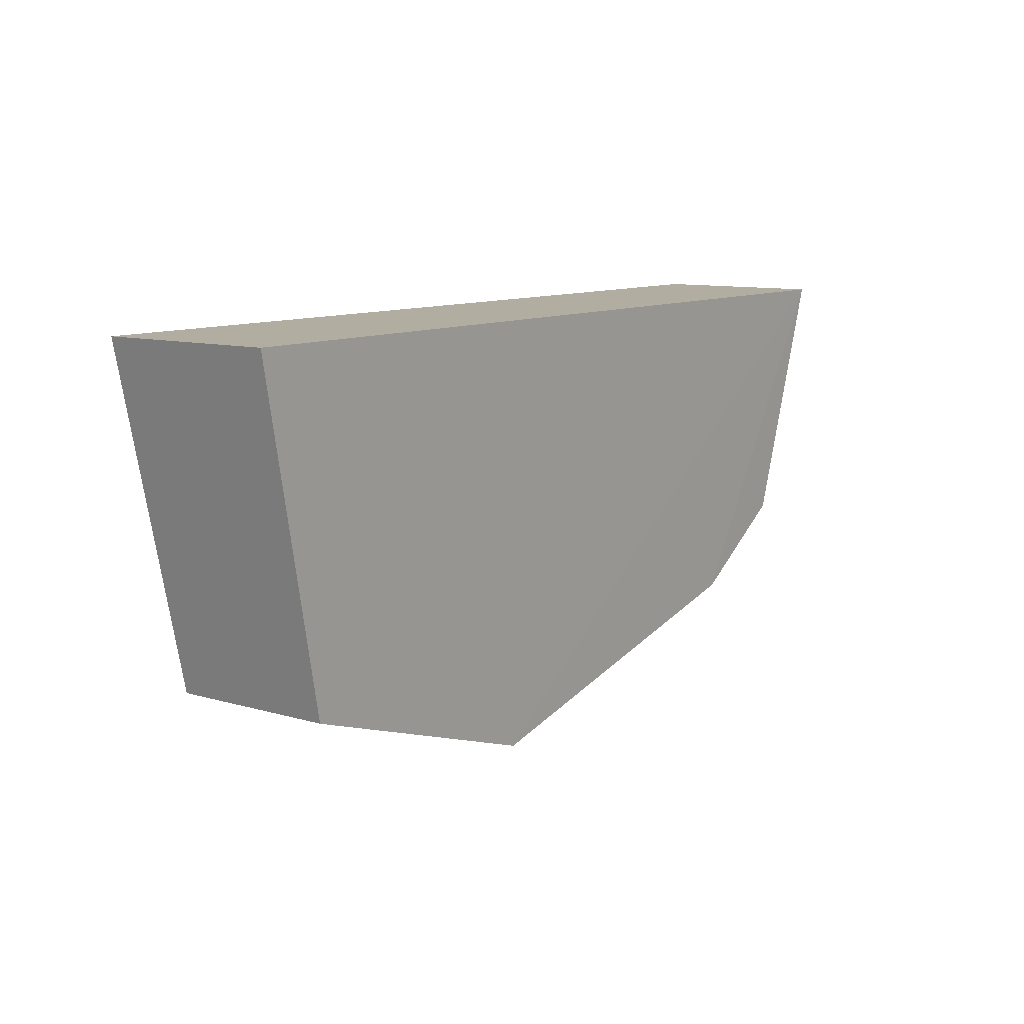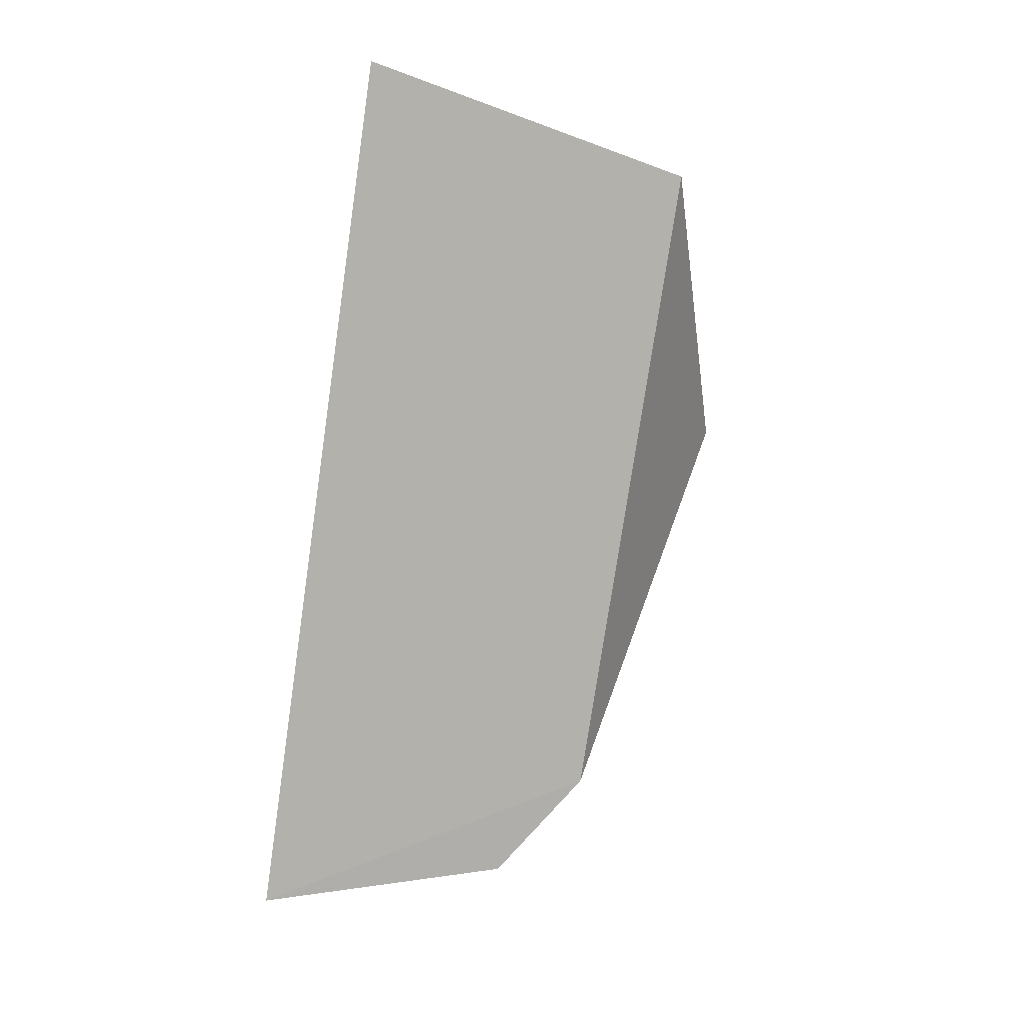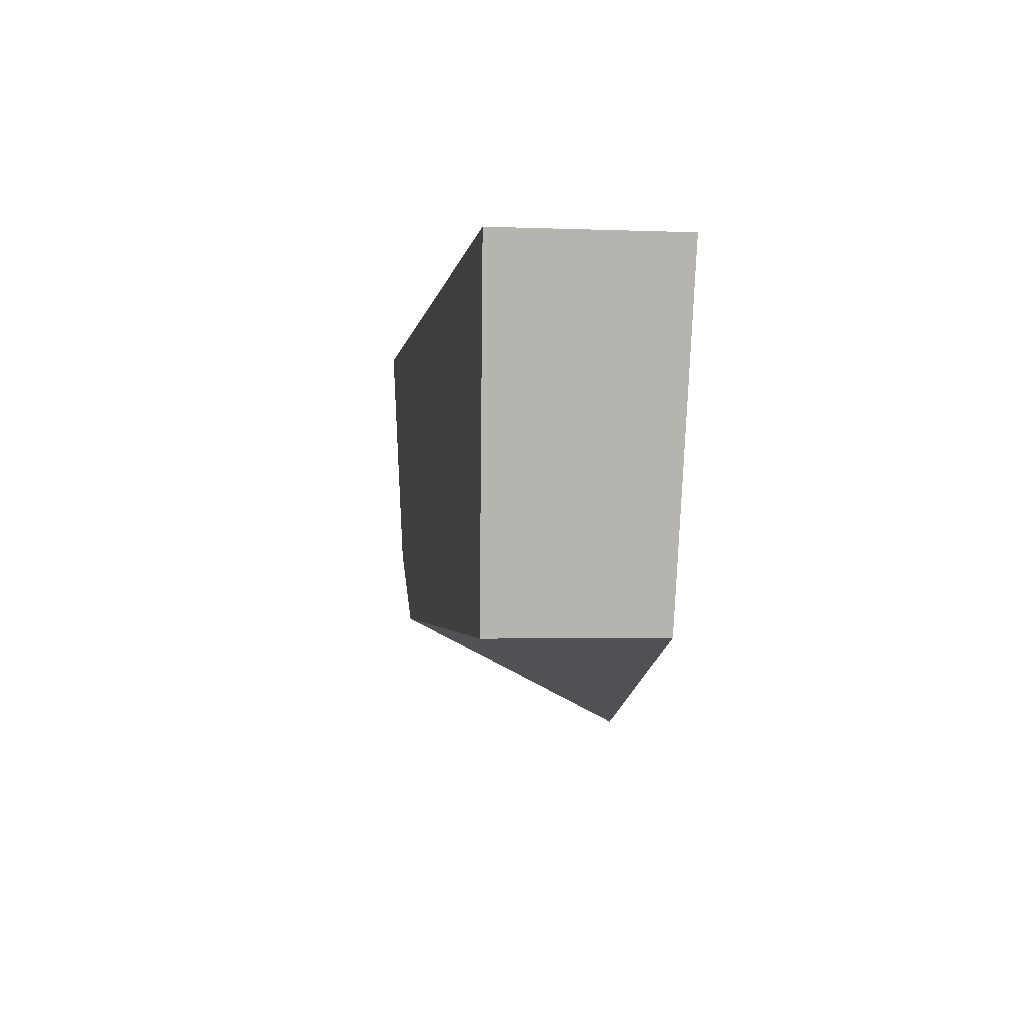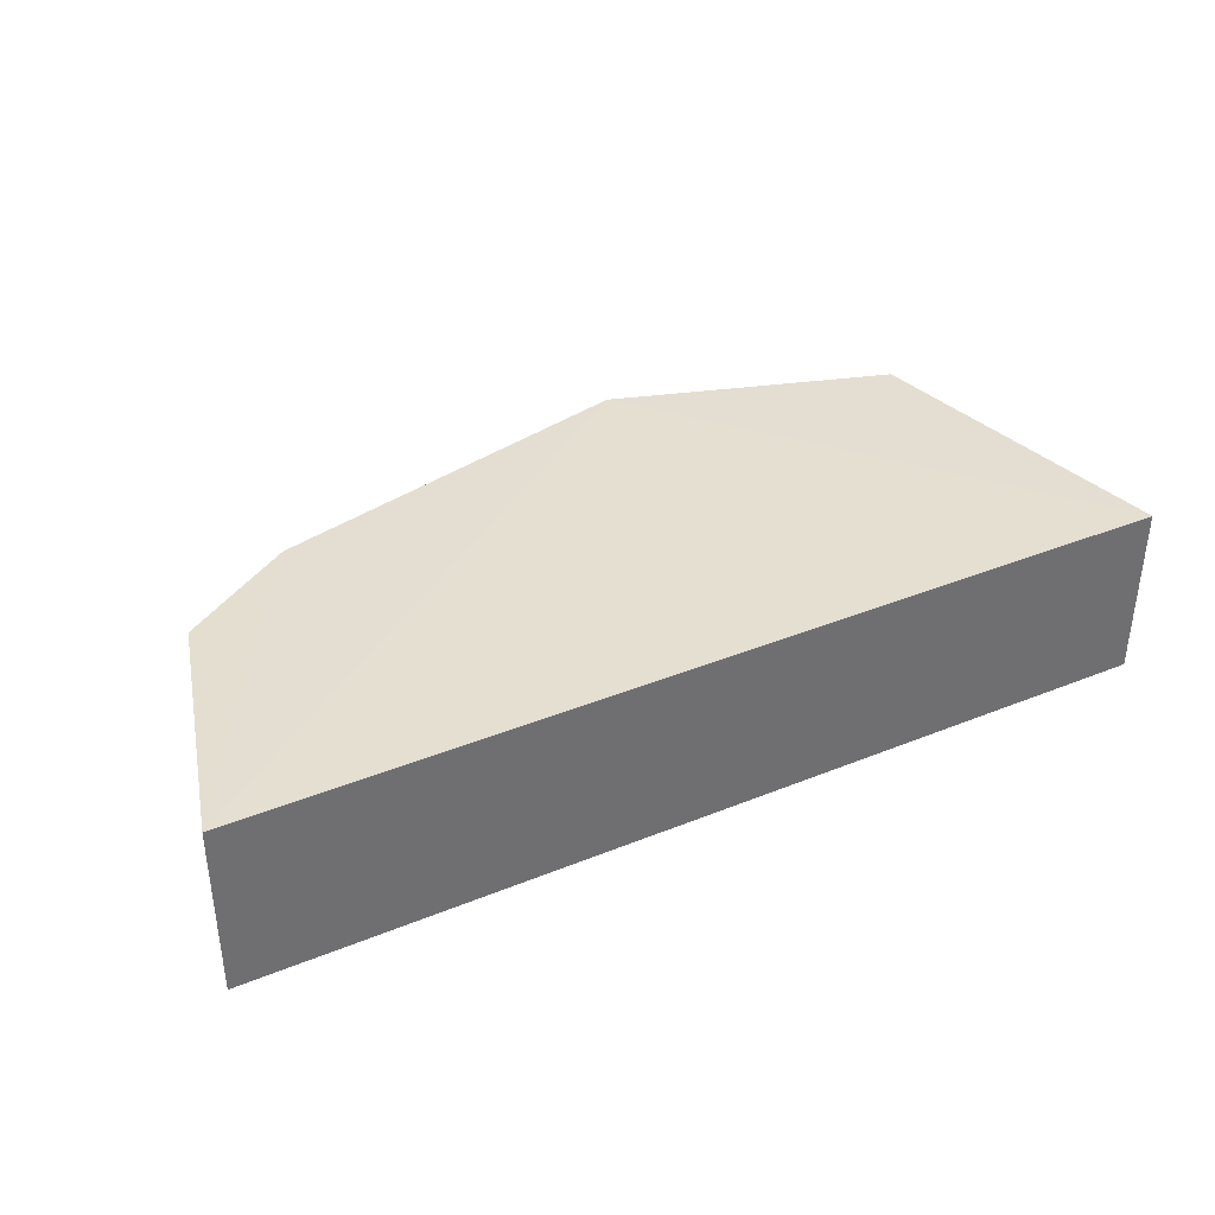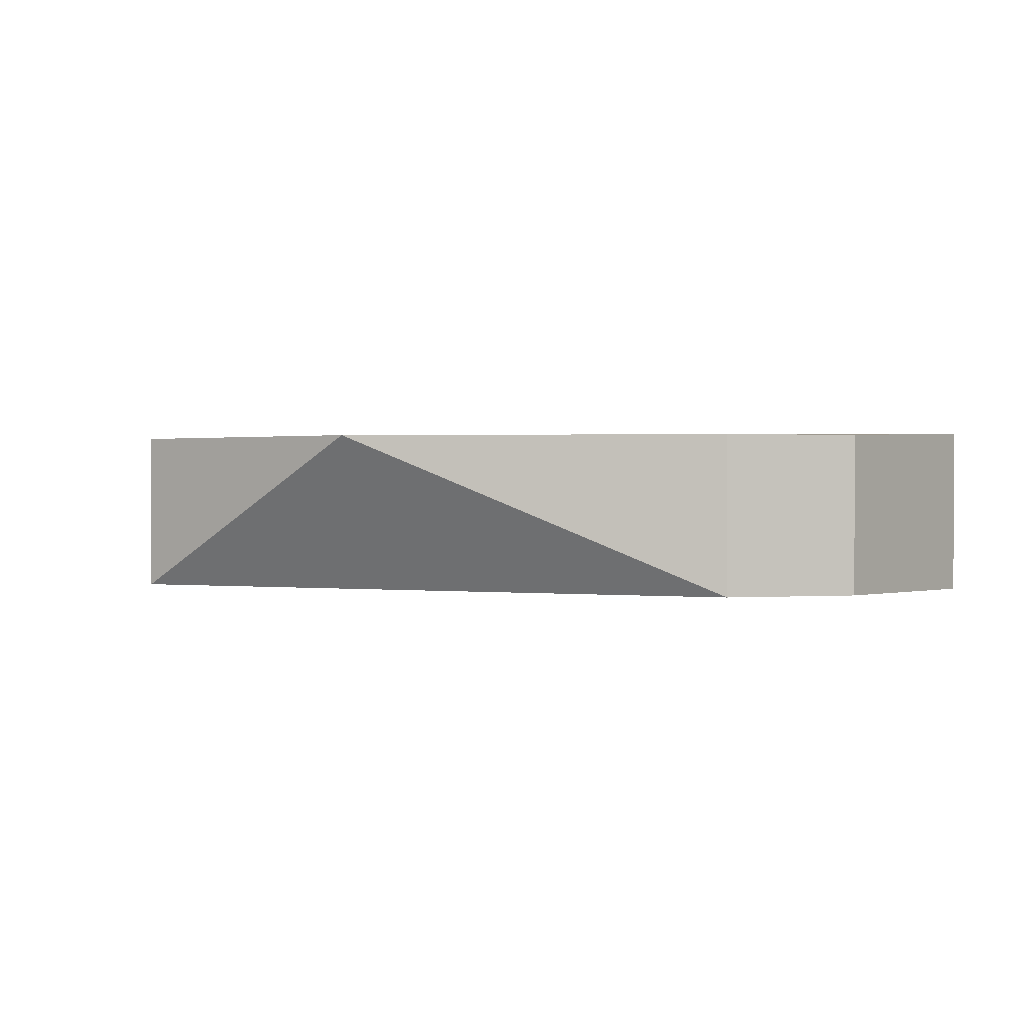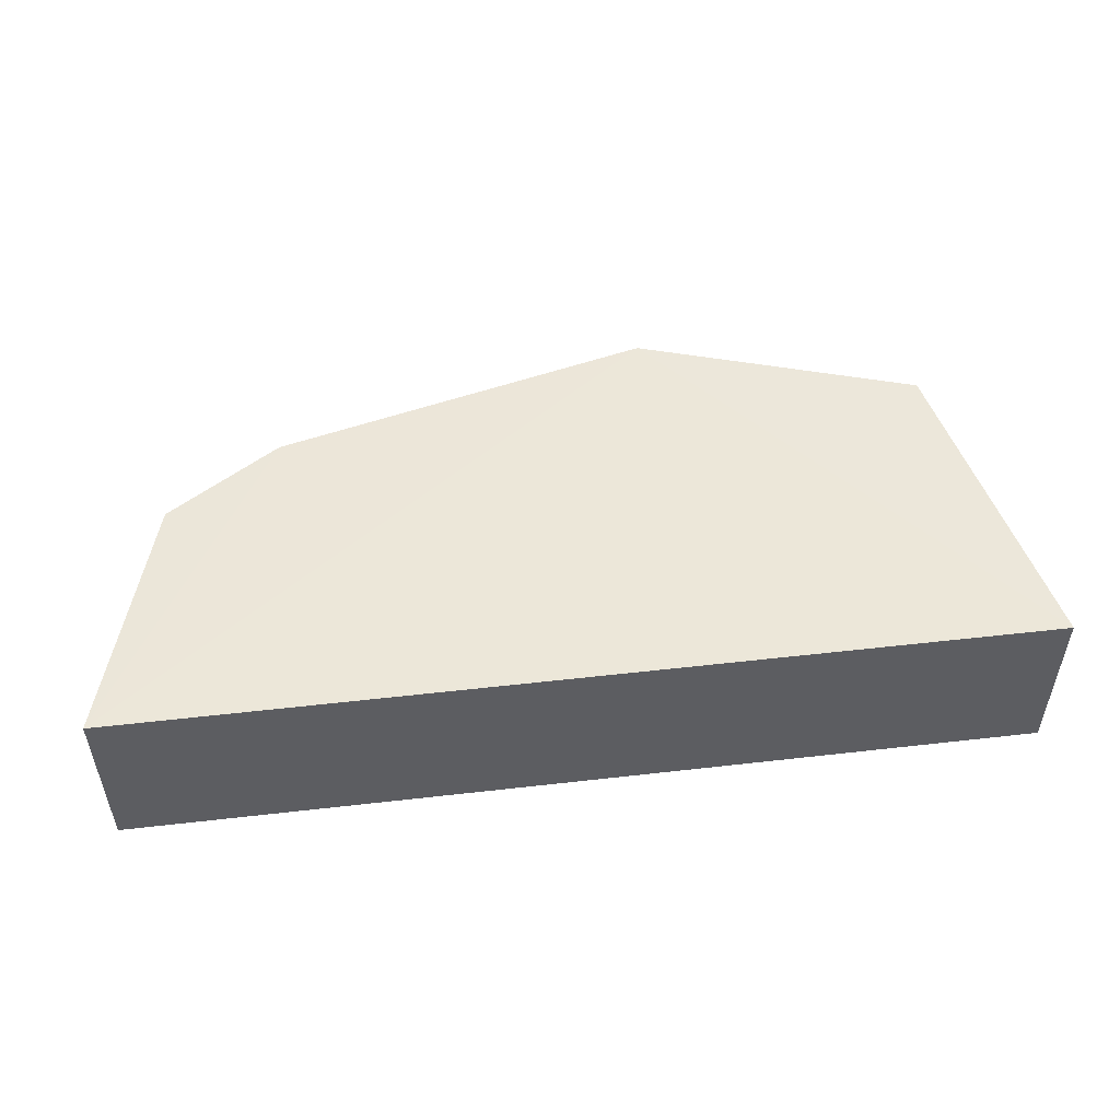
<metadata>
{"format":"obj","ext":"obj","renderer":"f3d","projection":"perspective","resolution":1024,"background":"white","views":[{"elev":10.3,"azim":126.5,"up":"+Z"},{"elev":-78.9,"azim":81.8,"up":"+Y"},{"elev":-2.2,"azim":82.0,"up":"+Z"},{"elev":37.5,"azim":-27.4,"up":"+Y"},{"elev":1.1,"azim":-159.8,"up":"+Y"},{"elev":51.2,"azim":-7.1,"up":"+Y"}]}
</metadata>
<code>
v 0.05224 -0.01165 0.1439
v 0.04314 -0.01083 0.1002
v 0.05224 0.01165 0.1439
v -0.06898 0.01165 0.1439
v -0.06898 -0.01165 0.1439
v 0.005994 0.01083 0.08828
v 0.04314 0.01083 0.1002
v -0.05953 -0.01083 0.1108
v -0.05953 0.01083 0.1108
v -0.04437 -0.01083 0.1009
v -0.04437 0.01083 0.1009
f 1 2 3
f 1 3 4
f 5 2 1
f 5 1 4
f 6 4 3
f 7 6 3
f 7 3 2
f 7 2 6
f 8 5 4
f 9 8 4
f 10 6 2
f 10 2 5
f 10 5 8
f 10 8 9
f 11 9 4
f 11 4 6
f 11 10 9
f 11 6 10

</code>
